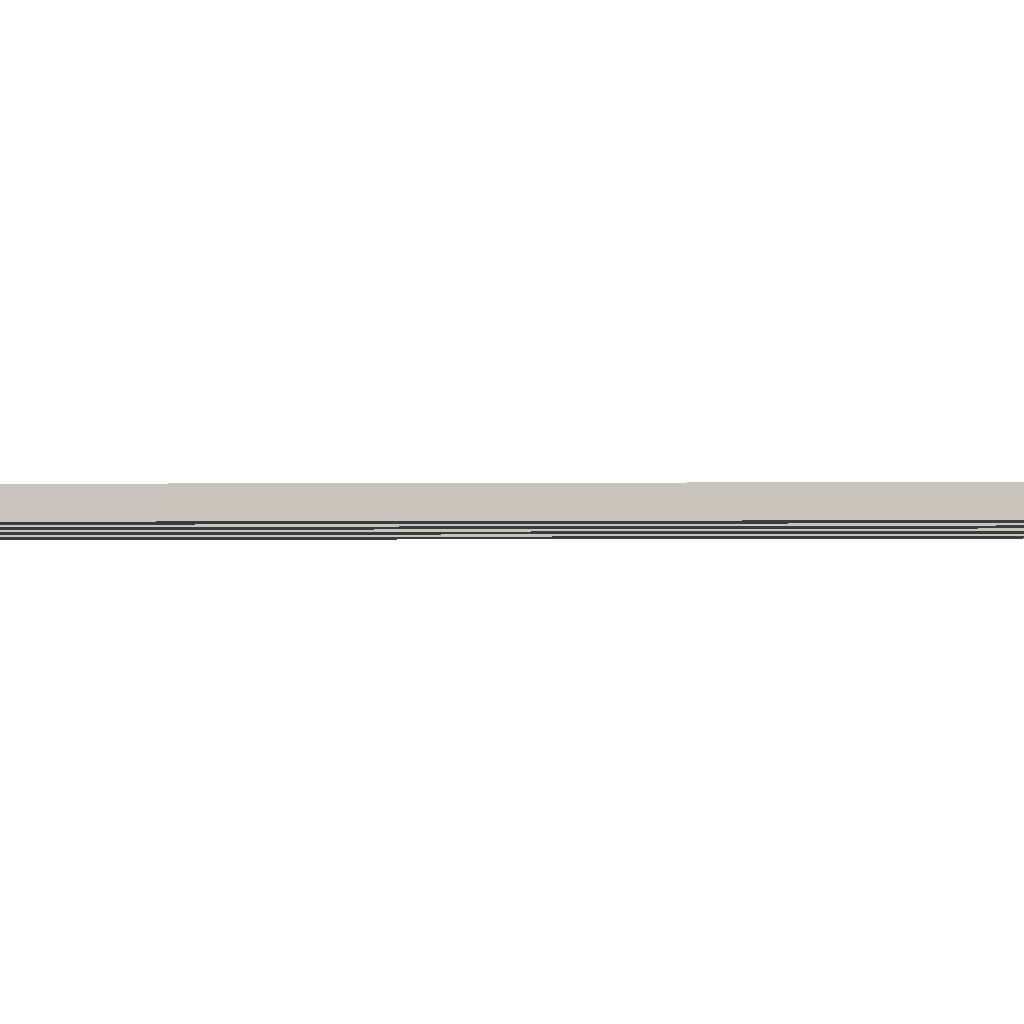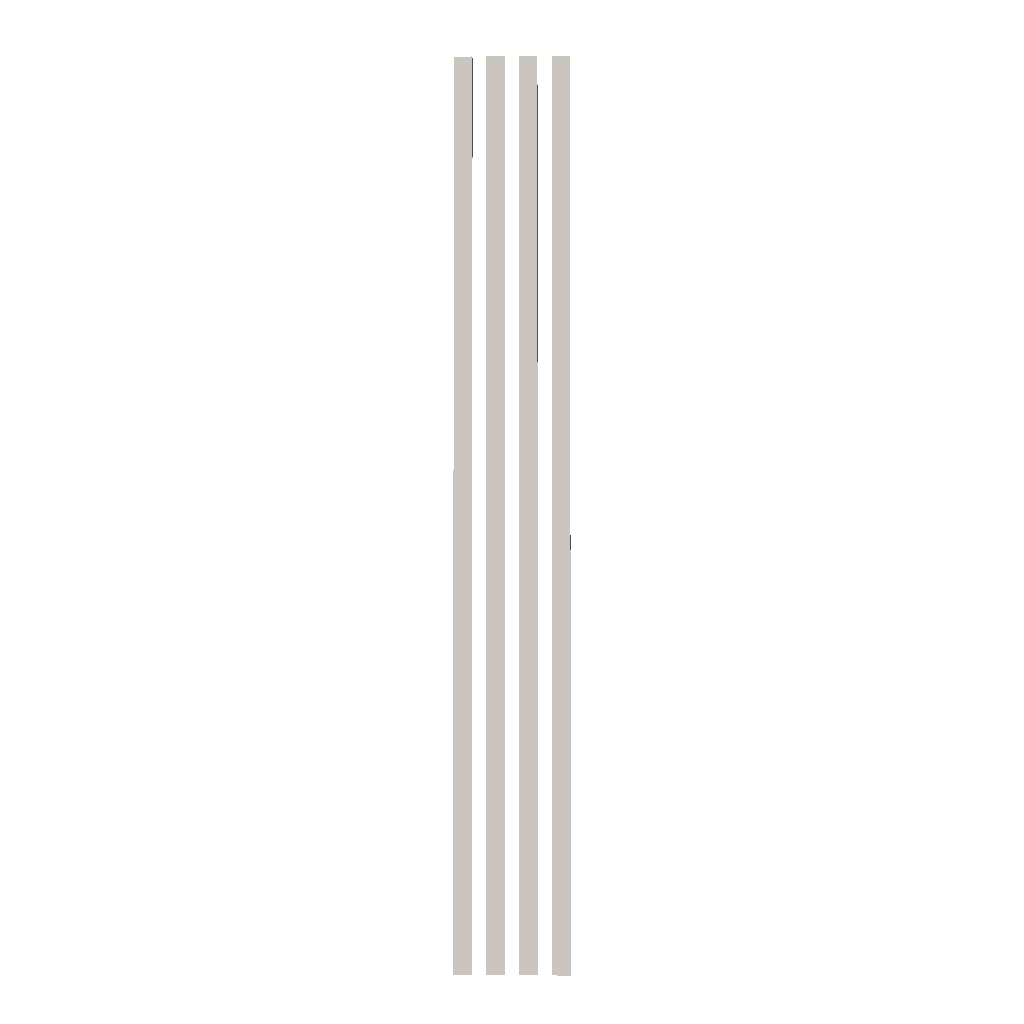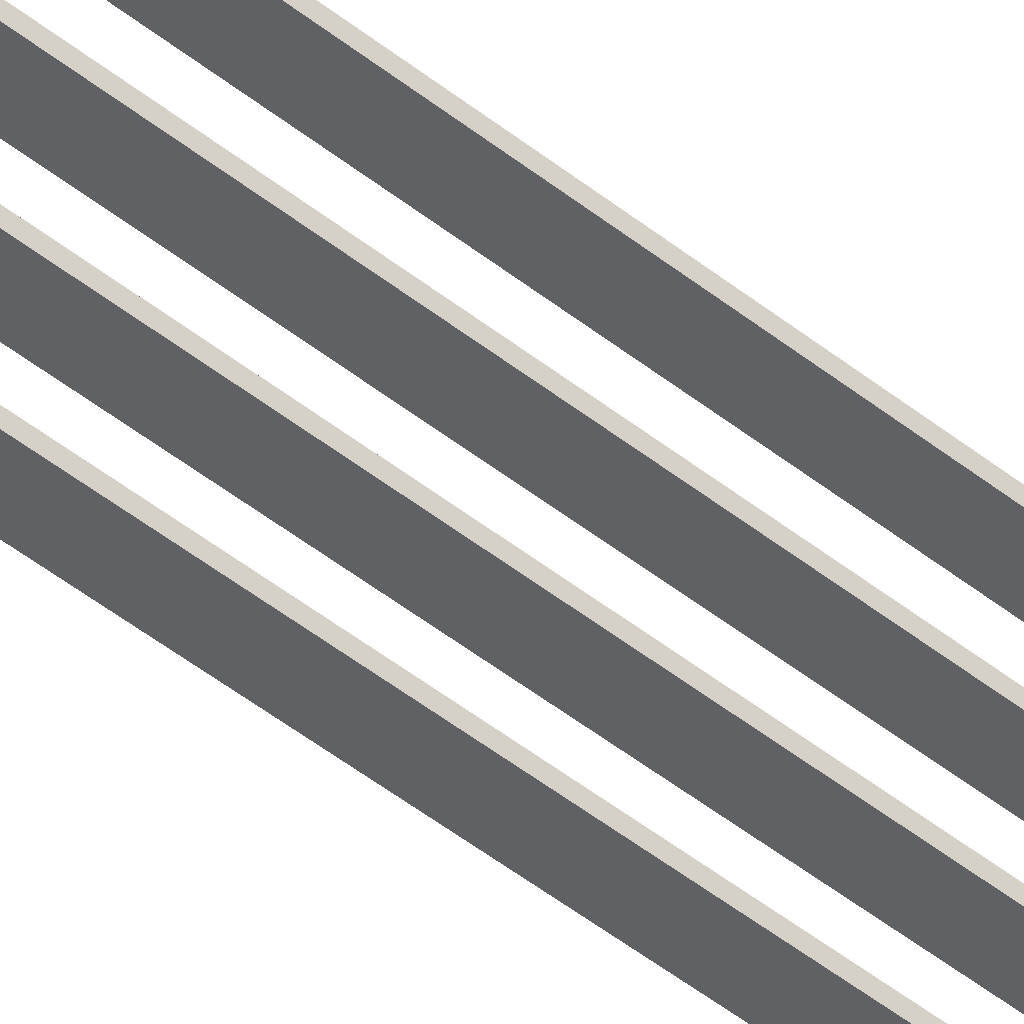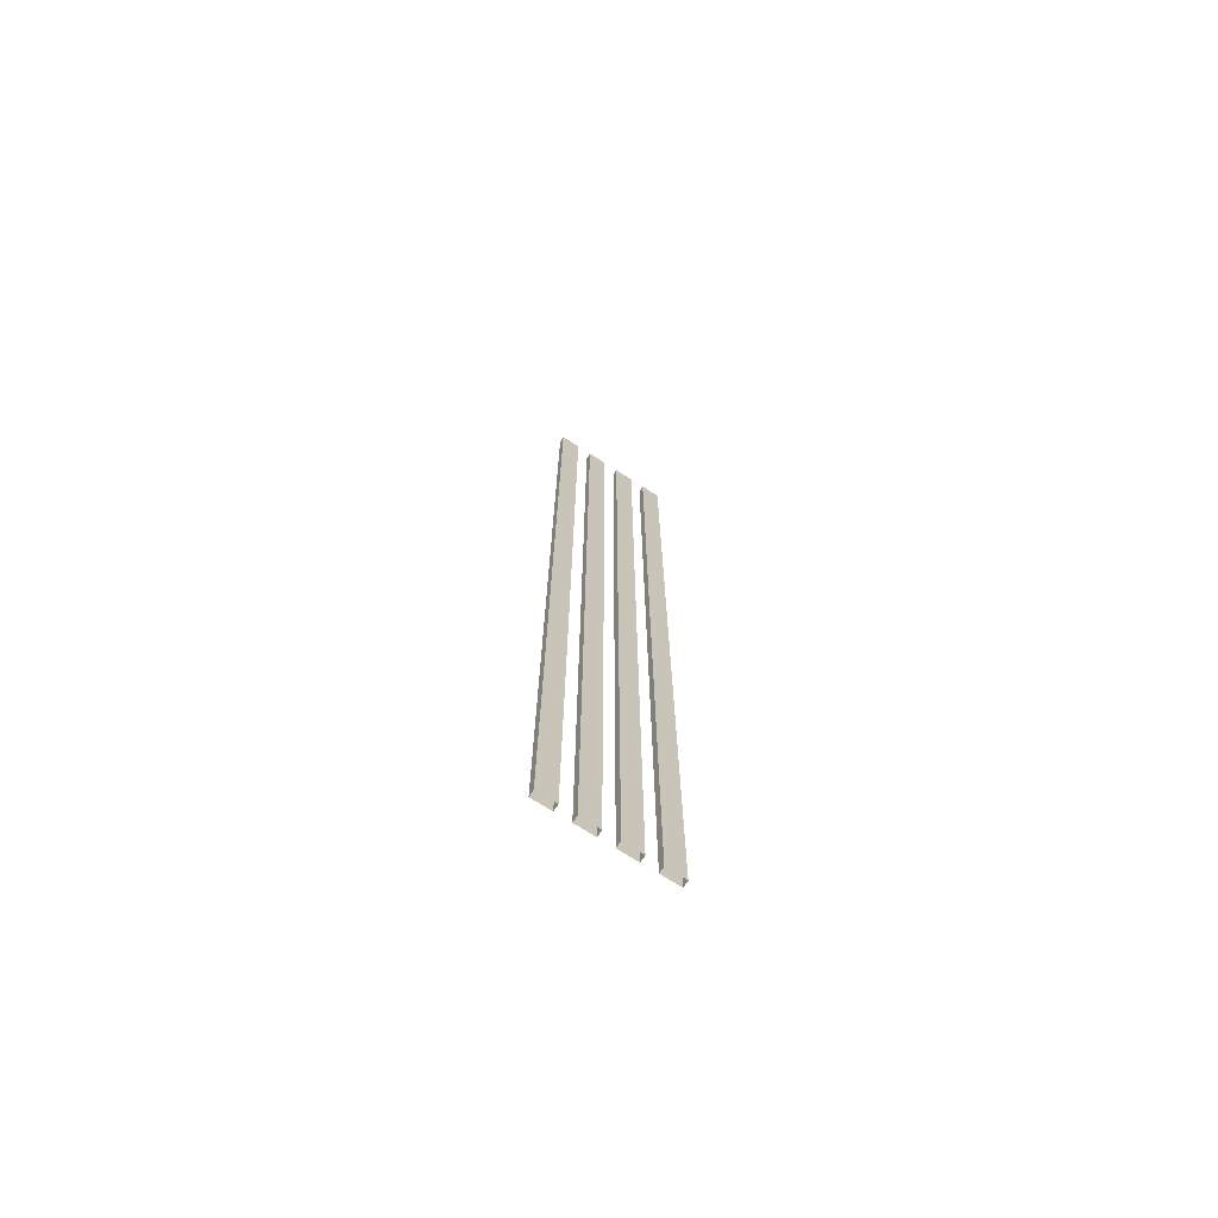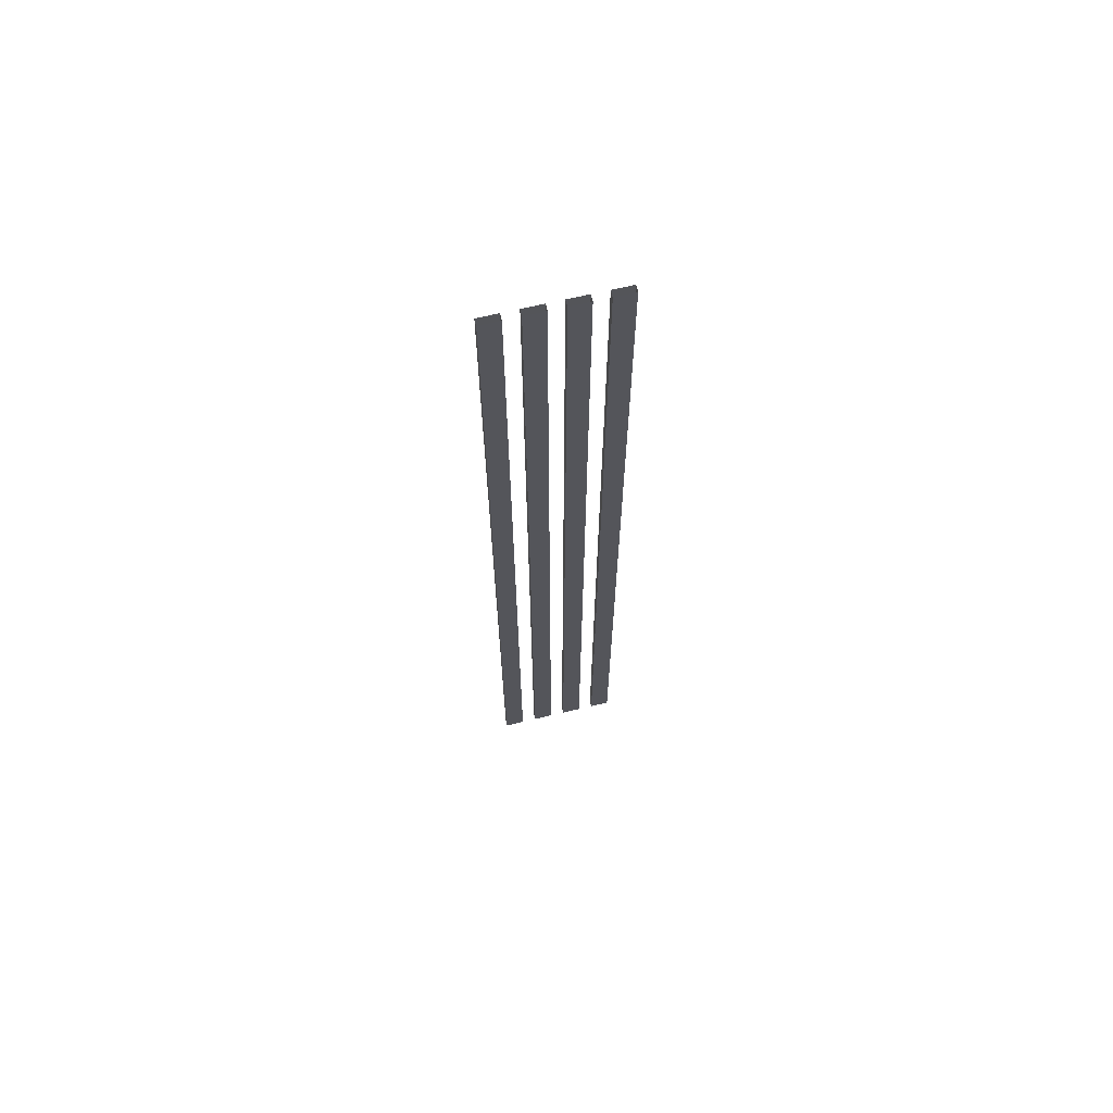
<metadata>
{"format":"obj","ext":"obj","renderer":"f3d","projection":"perspective","resolution":1024,"background":"white","views":[{"elev":-1.6,"azim":93.6,"up":"+Y"},{"elev":-1.8,"azim":-178.0,"up":"+Z"},{"elev":-50.2,"azim":49.1,"up":"+Y"},{"elev":-71.4,"azim":147.2,"up":"+Z"},{"elev":67.4,"azim":166.5,"up":"+Z"}]}
</metadata>
<code>
v -0.1498 -2.694 1.177
v -0.1025 -2.694 1.177
v -0.1025 -2.694 -1.177
v -0.1498 -2.694 -1.177
v -0.1025 -2.694 1.177
v -0.1025 -2.678 1.177
v -0.1025 -2.678 -1.177
v -0.1025 -2.694 -1.177
v -0.1025 -2.678 1.177
v -0.1498 -2.678 1.177
v -0.1498 -2.678 -1.177
v -0.1025 -2.678 -1.177
v -0.1498 -2.678 1.177
v -0.1498 -2.694 1.177
v -0.1498 -2.694 -1.177
v -0.1498 -2.678 -1.177
v -0.06571 -2.694 1.177
v -0.01839 -2.694 1.177
v -0.01839 -2.694 -1.177
v -0.06571 -2.694 -1.177
v -0.01839 -2.694 1.177
v -0.01839 -2.678 1.177
v -0.01839 -2.678 -1.177
v -0.01839 -2.694 -1.177
v -0.01839 -2.678 1.177
v -0.06571 -2.678 1.177
v -0.06571 -2.678 -1.177
v -0.01839 -2.678 -1.177
v -0.06571 -2.678 1.177
v -0.06571 -2.694 1.177
v -0.06571 -2.694 -1.177
v -0.06571 -2.678 -1.177
v 0.01839 -2.694 1.177
v 0.06571 -2.694 1.177
v 0.06571 -2.694 -1.177
v 0.01839 -2.694 -1.177
v 0.06571 -2.694 1.177
v 0.06571 -2.678 1.177
v 0.06571 -2.678 -1.177
v 0.06571 -2.694 -1.177
v 0.06571 -2.678 1.177
v 0.01839 -2.678 1.177
v 0.01839 -2.678 -1.177
v 0.06571 -2.678 -1.177
v 0.01839 -2.678 1.177
v 0.01839 -2.694 1.177
v 0.01839 -2.694 -1.177
v 0.01839 -2.678 -1.177
v 0.1025 -2.694 1.177
v 0.1498 -2.694 1.177
v 0.1498 -2.694 -1.177
v 0.1025 -2.694 -1.177
v 0.1498 -2.694 1.177
v 0.1498 -2.678 1.177
v 0.1498 -2.678 -1.177
v 0.1498 -2.694 -1.177
v 0.1498 -2.678 1.177
v 0.1025 -2.678 1.177
v 0.1025 -2.678 -1.177
v 0.1498 -2.678 -1.177
v 0.1025 -2.678 1.177
v 0.1025 -2.694 1.177
v 0.1025 -2.694 -1.177
v 0.1025 -2.678 -1.177
g PREF_props_top_lamp_01_(2)_1689_83
f 1 3 2
f 1 4 3
f 5 7 6
f 5 8 7
f 9 11 10
f 9 12 11
f 13 15 14
f 13 16 15
f 17 19 18
f 17 20 19
f 21 23 22
f 21 24 23
f 25 27 26
f 25 28 27
f 29 31 30
f 29 32 31
f 33 35 34
f 33 36 35
f 37 39 38
f 37 40 39
f 41 43 42
f 41 44 43
f 45 47 46
f 45 48 47
f 49 51 50
f 49 52 51
f 53 55 54
f 53 56 55
f 57 59 58
f 57 60 59
f 61 63 62
f 61 64 63

</code>
